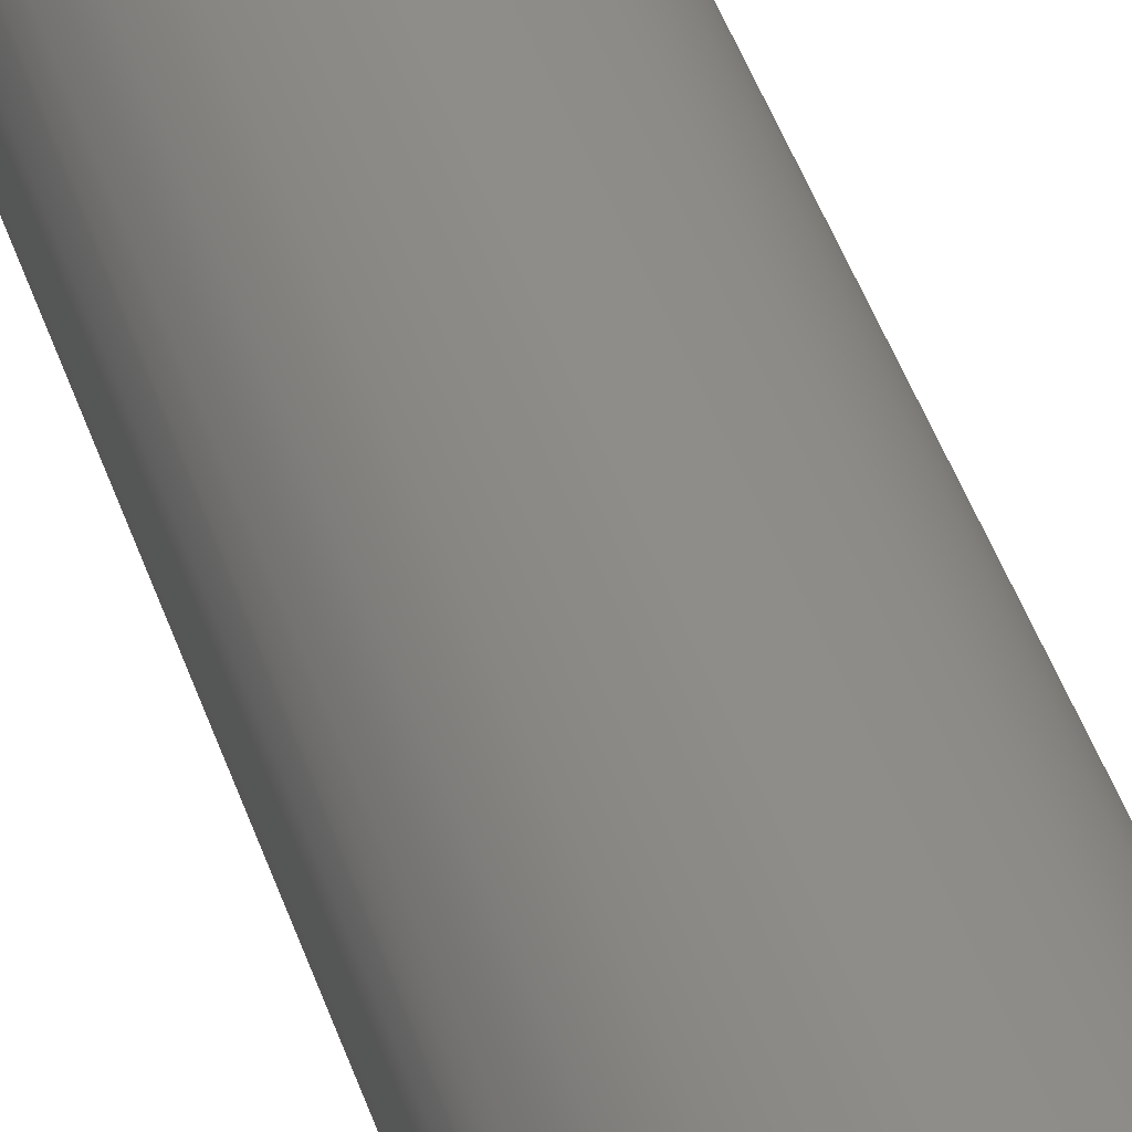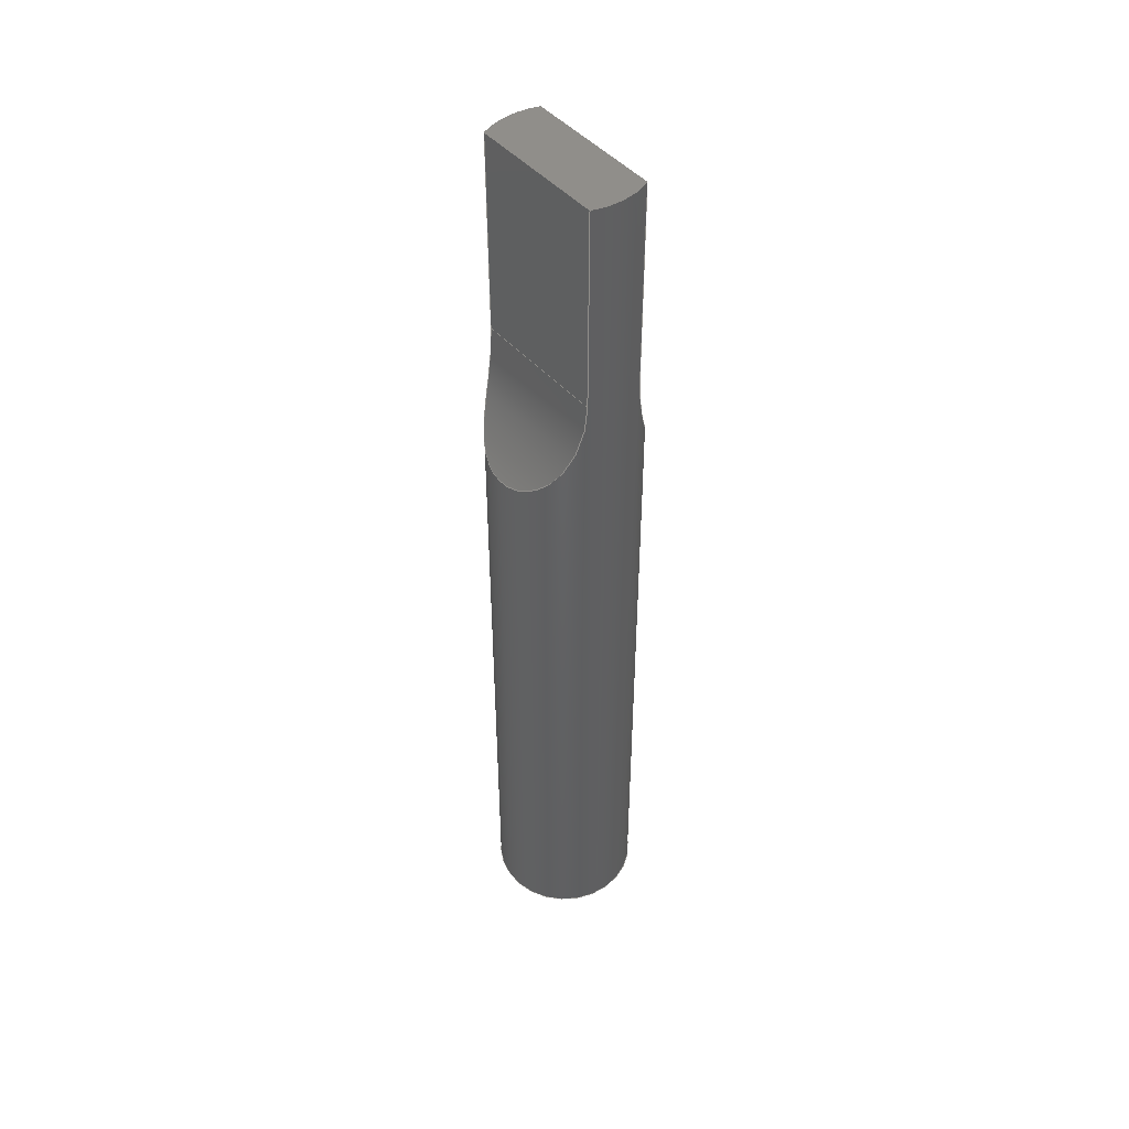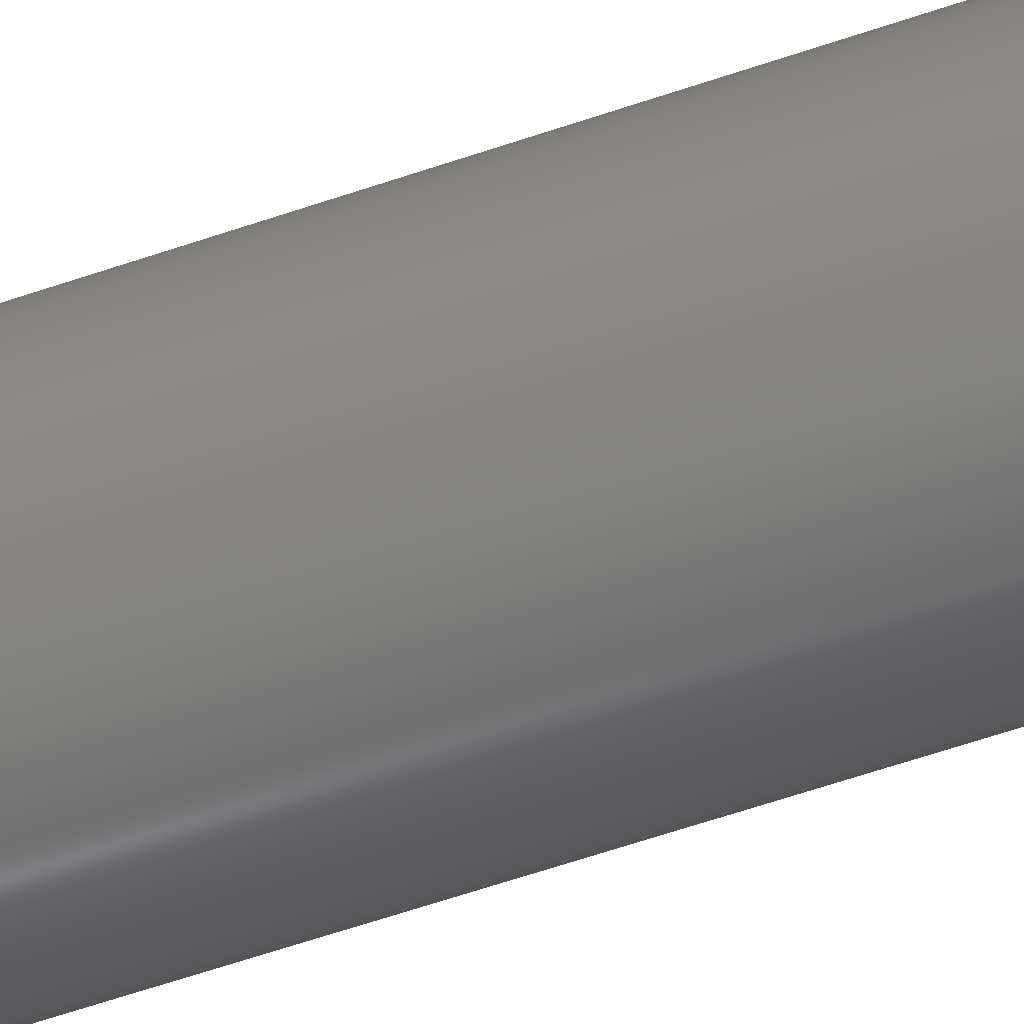
<metadata>
{"format":"step","ext":"step","renderer":"f3d","projection":"perspective","resolution":1024,"background":"white","views":[{"elev":41.3,"azim":163.1,"up":"+Y"},{"elev":46.9,"azim":51.0,"up":"+Z"},{"elev":-61.0,"azim":109.3,"up":"+Y"}]}
</metadata>
<code>
ISO-10303-21;
DATA;
#1=MECHANICAL_DESIGN_GEOMETRIC_PRESENTATION_REPRESENTATION('',(#4),#266);
#2=SHAPE_REPRESENTATION_RELATIONSHIP('SRR','None',#273,#3);
#3=ADVANCED_BREP_SHAPE_REPRESENTATION('',(#5),#265);
#4=STYLED_ITEM('',(#282),#5);
#5=MANIFOLD_SOLID_BREP('Body1',#113);
#6=CIRCLE('',#132,0.5004);
#7=CIRCLE('',#133,0.5004);
#8=CIRCLE('',#134,0.5004);
#9=CIRCLE('',#136,0.5004);
#10=B_SPLINE_CURVE_WITH_KNOTS('',3,(#182,#183,#184,#185,#186,#187,#188,
#189,#190,#191,#192,#193,#194,#195,#196,#197,#198,#199,#200,#201,#202,#203,
#204,#205,#206,#207,#208,#209,#210,#211,#212),.UNSPECIFIED.,.F.,.F.,(4,
2,2,2,2,2,2,3,2,2,2,2,2,2,4),(-1.023,-0.7951,-0.5674,
-0.4635,-0.3595,-0.1798,-0.08988,
0,0.08988,0.1798,0.3595,0.4635,
0.5674,0.7951,1.023),.UNSPECIFIED.);
#11=B_SPLINE_CURVE_WITH_KNOTS('',3,(#216,#217,#218,#219,#220,#221,#222,
#223,#224,#225,#226,#227,#228,#229,#230,#231,#232,#233,#234,#235,#236,#237,
#238,#239,#240,#241,#242,#243,#244,#245),.UNSPECIFIED.,.F.,.F.,(4,2,2,2,
2,2,2,2,2,2,2,2,2,2,4),(1.023,1.251,1.478,
1.582,1.686,1.866,1.956,2.046,
2.136,2.225,2.405,2.509,2.613,
2.841,3.068),.UNSPECIFIED.);
#12=CYLINDRICAL_SURFACE('',#128,1.146);
#13=CYLINDRICAL_SURFACE('',#129,1.146);
#14=CYLINDRICAL_SURFACE('',#135,0.5004);
#15=FACE_OUTER_BOUND('',#22,.T.);
#16=FACE_OUTER_BOUND('',#23,.T.);
#17=FACE_OUTER_BOUND('',#24,.T.);
#18=FACE_OUTER_BOUND('',#25,.T.);
#19=FACE_OUTER_BOUND('',#26,.T.);
#20=FACE_OUTER_BOUND('',#27,.T.);
#21=FACE_OUTER_BOUND('',#28,.T.);
#22=EDGE_LOOP('',(#72,#73,#74,#75));
#23=EDGE_LOOP('',(#76,#77));
#24=EDGE_LOOP('',(#78,#79));
#25=EDGE_LOOP('',(#80,#81,#82,#83));
#26=EDGE_LOOP('',(#84,#85,#86,#87,#88));
#27=EDGE_LOOP('',(#89,#90,#91,#92,#93,#94,#95,#96,#97,#98,#99,
#100));
#28=EDGE_LOOP('',(#101));
#29=LINE('',#175,#38);
#30=LINE('',#177,#39);
#31=LINE('',#179,#40);
#32=LINE('',#180,#41);
#33=LINE('',#246,#42);
#34=LINE('',#249,#43);
#35=LINE('',#251,#44);
#36=LINE('',#252,#45);
#37=LINE('',#260,#46);
#38=VECTOR('',#142,1);
#39=VECTOR('',#143,1);
#40=VECTOR('',#144,1);
#41=VECTOR('',#145,1);
#42=VECTOR('',#150,1);
#43=VECTOR('',#153,1);
#44=VECTOR('',#154,1);
#45=VECTOR('',#155,1);
#46=VECTOR('',#166,0.5004);
#47=VERTEX_POINT('',#173);
#48=VERTEX_POINT('',#174);
#49=VERTEX_POINT('',#176);
#50=VERTEX_POINT('',#178);
#51=VERTEX_POINT('',#214);
#52=VERTEX_POINT('',#215);
#53=VERTEX_POINT('',#248);
#54=VERTEX_POINT('',#250);
#55=VERTEX_POINT('',#255);
#56=VERTEX_POINT('',#259);
#57=EDGE_CURVE('',#47,#48,#29,.T.);
#58=EDGE_CURVE('',#49,#47,#30,.T.);
#59=EDGE_CURVE('',#50,#49,#31,.T.);
#60=EDGE_CURVE('',#48,#50,#32,.T.);
#61=EDGE_CURVE('',#49,#47,#10,.T.);
#62=EDGE_CURVE('',#51,#52,#11,.T.);
#63=EDGE_CURVE('',#52,#51,#33,.T.);
#64=EDGE_CURVE('',#53,#51,#34,.T.);
#65=EDGE_CURVE('',#54,#53,#35,.T.);
#66=EDGE_CURVE('',#52,#54,#36,.T.);
#67=EDGE_CURVE('',#50,#54,#6,.T.);
#68=EDGE_CURVE('',#53,#55,#7,.T.);
#69=EDGE_CURVE('',#55,#48,#8,.T.);
#70=EDGE_CURVE('',#55,#56,#37,.T.);
#71=EDGE_CURVE('',#56,#56,#9,.T.);
#72=ORIENTED_EDGE('',*,*,#57,.F.);
#73=ORIENTED_EDGE('',*,*,#58,.F.);
#74=ORIENTED_EDGE('',*,*,#59,.F.);
#75=ORIENTED_EDGE('',*,*,#60,.F.);
#76=ORIENTED_EDGE('',*,*,#61,.F.);
#77=ORIENTED_EDGE('',*,*,#58,.T.);
#78=ORIENTED_EDGE('',*,*,#62,.F.);
#79=ORIENTED_EDGE('',*,*,#63,.F.);
#80=ORIENTED_EDGE('',*,*,#64,.F.);
#81=ORIENTED_EDGE('',*,*,#65,.F.);
#82=ORIENTED_EDGE('',*,*,#66,.F.);
#83=ORIENTED_EDGE('',*,*,#63,.T.);
#84=ORIENTED_EDGE('',*,*,#60,.T.);
#85=ORIENTED_EDGE('',*,*,#67,.T.);
#86=ORIENTED_EDGE('',*,*,#65,.T.);
#87=ORIENTED_EDGE('',*,*,#68,.T.);
#88=ORIENTED_EDGE('',*,*,#69,.T.);
#89=ORIENTED_EDGE('',*,*,#57,.T.);
#90=ORIENTED_EDGE('',*,*,#69,.F.);
#91=ORIENTED_EDGE('',*,*,#70,.T.);
#92=ORIENTED_EDGE('',*,*,#71,.T.);
#93=ORIENTED_EDGE('',*,*,#70,.F.);
#94=ORIENTED_EDGE('',*,*,#68,.F.);
#95=ORIENTED_EDGE('',*,*,#64,.T.);
#96=ORIENTED_EDGE('',*,*,#62,.T.);
#97=ORIENTED_EDGE('',*,*,#66,.T.);
#98=ORIENTED_EDGE('',*,*,#67,.F.);
#99=ORIENTED_EDGE('',*,*,#59,.T.);
#100=ORIENTED_EDGE('',*,*,#61,.T.);
#101=ORIENTED_EDGE('',*,*,#71,.F.);
#102=PLANE('',#127);
#103=PLANE('',#130);
#104=PLANE('',#131);
#105=PLANE('',#137);
#106=ADVANCED_FACE('',(#15),#102,.F.);
#107=ADVANCED_FACE('',(#16),#12,.F.);
#108=ADVANCED_FACE('',(#17),#13,.F.);
#109=ADVANCED_FACE('',(#18),#103,.F.);
#110=ADVANCED_FACE('',(#19),#104,.T.);
#111=ADVANCED_FACE('',(#20),#14,.T.);
#112=ADVANCED_FACE('',(#21),#105,.F.);
#113=CLOSED_SHELL('',(#106,#107,#108,#109,#110,#111,#112));
#114=DERIVED_UNIT_ELEMENT(#116,1);
#115=DERIVED_UNIT_ELEMENT(#268,3);
#116=(
MASS_UNIT()
NAMED_UNIT(*)
SI_UNIT(.KILO.,.GRAM.)
);
#117=DERIVED_UNIT((#114,#115));
#118=MEASURE_REPRESENTATION_ITEM('density measure',
POSITIVE_RATIO_MEASURE(7850),#117);
#119=PROPERTY_DEFINITION_REPRESENTATION(#124,#121);
#120=PROPERTY_DEFINITION_REPRESENTATION(#125,#122);
#121=REPRESENTATION('material name',(#123),#265);
#122=REPRESENTATION('density',(#118),#265);
#123=DESCRIPTIVE_REPRESENTATION_ITEM('Steel','Steel');
#124=PROPERTY_DEFINITION('material property','material name',#275);
#125=PROPERTY_DEFINITION('material property','density of part',#275);
#126=AXIS2_PLACEMENT_3D('placement',#171,#138,#139);
#127=AXIS2_PLACEMENT_3D('',#172,#140,#141);
#128=AXIS2_PLACEMENT_3D('',#181,#146,#147);
#129=AXIS2_PLACEMENT_3D('',#213,#148,#149);
#130=AXIS2_PLACEMENT_3D('',#247,#151,#152);
#131=AXIS2_PLACEMENT_3D('',#253,#156,#157);
#132=AXIS2_PLACEMENT_3D('',#254,#158,#159);
#133=AXIS2_PLACEMENT_3D('',#256,#160,#161);
#134=AXIS2_PLACEMENT_3D('',#257,#162,#163);
#135=AXIS2_PLACEMENT_3D('',#258,#164,#165);
#136=AXIS2_PLACEMENT_3D('',#261,#167,#168);
#137=AXIS2_PLACEMENT_3D('',#262,#169,#170);
#138=DIRECTION('axis',(0,0,1));
#139=DIRECTION('refdir',(1,0,0));
#140=DIRECTION('center_axis',(0,1,0));
#141=DIRECTION('ref_axis',(0,0,1));
#142=DIRECTION('',(0,0,1));
#143=DIRECTION('',(-1,0,0));
#144=DIRECTION('',(0,0,-1));
#145=DIRECTION('',(1,0,0));
#146=DIRECTION('center_axis',(1,0,0));
#147=DIRECTION('ref_axis',(0,0.7307,-0.6827));
#148=DIRECTION('center_axis',(1,0,0));
#149=DIRECTION('ref_axis',(0,-1,1.55e-15));
#150=DIRECTION('',(-1,0,0));
#151=DIRECTION('center_axis',(0,-1,0));
#152=DIRECTION('ref_axis',(0,0,-1));
#153=DIRECTION('',(0,0,-1));
#154=DIRECTION('',(-1,0,0));
#155=DIRECTION('',(0,0,1));
#156=DIRECTION('center_axis',(0,0,1));
#157=DIRECTION('ref_axis',(1,0,0));
#158=DIRECTION('center_axis',(0,0,1));
#159=DIRECTION('ref_axis',(1,0,0));
#160=DIRECTION('center_axis',(0,0,1));
#161=DIRECTION('ref_axis',(1,0,0));
#162=DIRECTION('center_axis',(0,0,1));
#163=DIRECTION('ref_axis',(1,0,0));
#164=DIRECTION('center_axis',(0,0,1));
#165=DIRECTION('ref_axis',(1,0,0));
#166=DIRECTION('',(0,0,-1));
#167=DIRECTION('center_axis',(0,0,1));
#168=DIRECTION('ref_axis',(1,0,0));
#169=DIRECTION('center_axis',(0,0,1));
#170=DIRECTION('ref_axis',(1,0,0));
#171=CARTESIAN_POINT('',(0,0,0));
#172=CARTESIAN_POINT('Origin',(0,-0.1994,5.1));
#173=CARTESIAN_POINT('',(-0.4589,-0.1994,5.1));
#174=CARTESIAN_POINT('',(-0.4589,-0.1994,6.5));
#175=CARTESIAN_POINT('',(-0.4589,-0.1994,0));
#176=CARTESIAN_POINT('',(0.4589,-0.1994,5.1));
#177=CARTESIAN_POINT('',(0,-0.1994,5.1));
#178=CARTESIAN_POINT('',(0.4589,-0.1994,6.5));
#179=CARTESIAN_POINT('',(0.4589,-0.1994,0));
#180=CARTESIAN_POINT('',(0,-0.1994,6.5));
#181=CARTESIAN_POINT('Origin',(0,-1.345,5.1));
#182=CARTESIAN_POINT('Ctrl Pts',(0.4589,-0.1994,5.1));
#183=CARTESIAN_POINT('Ctrl Pts',(0.4589,-0.1994,5.024));
#184=CARTESIAN_POINT('Ctrl Pts',(0.4557,-0.2075,4.942));
#185=CARTESIAN_POINT('Ctrl Pts',(0.4386,-0.2415,4.782));
#186=CARTESIAN_POINT('Ctrl Pts',(0.4245,-0.2675,4.704));
#187=CARTESIAN_POINT('Ctrl Pts',(0.3929,-0.3102,4.607));
#188=CARTESIAN_POINT('Ctrl Pts',(0.3802,-0.3261,4.575));
#189=CARTESIAN_POINT('Ctrl Pts',(0.3488,-0.3595,4.515));
#190=CARTESIAN_POINT('Ctrl Pts',(0.3301,-0.3769,4.487));
#191=CARTESIAN_POINT('Ctrl Pts',(0.2757,-0.4199,4.423));
#192=CARTESIAN_POINT('Ctrl Pts',(0.2296,-0.4483,4.386));
#193=CARTESIAN_POINT('Ctrl Pts',(0.1486,-0.4787,4.35));
#194=CARTESIAN_POINT('Ctrl Pts',(0.1197,-0.4868,4.341));
#195=CARTESIAN_POINT('Ctrl Pts',(0.06042,-0.4976,
4.329));
#196=CARTESIAN_POINT('Ctrl Pts',(0.02996,-0.5004,4.326));
#197=CARTESIAN_POINT('Ctrl Pts',(0,-0.5004,4.326));
#198=CARTESIAN_POINT('Ctrl Pts',(-0.02996,-0.5004,4.326));
#199=CARTESIAN_POINT('Ctrl Pts',(-0.06042,-0.4976,
4.329));
#200=CARTESIAN_POINT('Ctrl Pts',(-0.1197,-0.4868,
4.341));
#201=CARTESIAN_POINT('Ctrl Pts',(-0.1486,-0.4787,
4.35));
#202=CARTESIAN_POINT('Ctrl Pts',(-0.2296,-0.4483,
4.386));
#203=CARTESIAN_POINT('Ctrl Pts',(-0.2757,-0.4199,
4.423));
#204=CARTESIAN_POINT('Ctrl Pts',(-0.3301,-0.3769,
4.487));
#205=CARTESIAN_POINT('Ctrl Pts',(-0.3488,-0.3595,
4.515));
#206=CARTESIAN_POINT('Ctrl Pts',(-0.3802,-0.3261,
4.575));
#207=CARTESIAN_POINT('Ctrl Pts',(-0.3929,-0.3102,
4.607));
#208=CARTESIAN_POINT('Ctrl Pts',(-0.4245,-0.2675,
4.704));
#209=CARTESIAN_POINT('Ctrl Pts',(-0.4386,-0.2415,
4.782));
#210=CARTESIAN_POINT('Ctrl Pts',(-0.4557,-0.2075,4.942));
#211=CARTESIAN_POINT('Ctrl Pts',(-0.4589,-0.1994,5.024));
#212=CARTESIAN_POINT('Ctrl Pts',(-0.4589,-0.1994,5.1));
#213=CARTESIAN_POINT('Origin',(0,1.345,5.1));
#214=CARTESIAN_POINT('',(-0.4589,0.1994,5.1));
#215=CARTESIAN_POINT('',(0.4589,0.1994,5.1));
#216=CARTESIAN_POINT('Ctrl Pts',(-0.4589,0.1994,5.1));
#217=CARTESIAN_POINT('Ctrl Pts',(-0.4589,0.1994,5.024));
#218=CARTESIAN_POINT('Ctrl Pts',(-0.4557,0.2075,4.942));
#219=CARTESIAN_POINT('Ctrl Pts',(-0.4386,0.2415,4.782));
#220=CARTESIAN_POINT('Ctrl Pts',(-0.4245,0.2675,4.704));
#221=CARTESIAN_POINT('Ctrl Pts',(-0.3929,0.3102,4.607));
#222=CARTESIAN_POINT('Ctrl Pts',(-0.3802,0.3261,4.575));
#223=CARTESIAN_POINT('Ctrl Pts',(-0.3488,0.3595,4.515));
#224=CARTESIAN_POINT('Ctrl Pts',(-0.3301,0.3769,4.487));
#225=CARTESIAN_POINT('Ctrl Pts',(-0.2757,0.4199,4.423));
#226=CARTESIAN_POINT('Ctrl Pts',(-0.2296,0.4483,4.386));
#227=CARTESIAN_POINT('Ctrl Pts',(-0.1486,0.4787,4.35));
#228=CARTESIAN_POINT('Ctrl Pts',(-0.1197,0.4868,4.341));
#229=CARTESIAN_POINT('Ctrl Pts',(-0.06042,0.4976,
4.329));
#230=CARTESIAN_POINT('Ctrl Pts',(-0.02996,0.5004,4.326));
#231=CARTESIAN_POINT('Ctrl Pts',(0.02996,0.5004,4.326));
#232=CARTESIAN_POINT('Ctrl Pts',(0.06042,0.4976,4.329));
#233=CARTESIAN_POINT('Ctrl Pts',(0.1197,0.4868,4.341));
#234=CARTESIAN_POINT('Ctrl Pts',(0.1486,0.4787,4.35));
#235=CARTESIAN_POINT('Ctrl Pts',(0.2296,0.4483,4.386));
#236=CARTESIAN_POINT('Ctrl Pts',(0.2757,0.4199,4.423));
#237=CARTESIAN_POINT('Ctrl Pts',(0.3301,0.3769,4.487));
#238=CARTESIAN_POINT('Ctrl Pts',(0.3488,0.3595,4.515));
#239=CARTESIAN_POINT('Ctrl Pts',(0.3802,0.3261,4.575));
#240=CARTESIAN_POINT('Ctrl Pts',(0.3929,0.3102,4.607));
#241=CARTESIAN_POINT('Ctrl Pts',(0.4245,0.2675,4.704));
#242=CARTESIAN_POINT('Ctrl Pts',(0.4386,0.2415,4.782));
#243=CARTESIAN_POINT('Ctrl Pts',(0.4557,0.2075,4.942));
#244=CARTESIAN_POINT('Ctrl Pts',(0.4589,0.1994,5.024));
#245=CARTESIAN_POINT('Ctrl Pts',(0.4589,0.1994,5.1));
#246=CARTESIAN_POINT('',(0,0.1994,5.1));
#247=CARTESIAN_POINT('Origin',(0,0.1994,6.858));
#248=CARTESIAN_POINT('',(-0.4589,0.1994,6.5));
#249=CARTESIAN_POINT('',(-0.4589,0.1994,0));
#250=CARTESIAN_POINT('',(0.4589,0.1994,6.5));
#251=CARTESIAN_POINT('',(0,0.1994,6.5));
#252=CARTESIAN_POINT('',(0.4589,0.1994,0));
#253=CARTESIAN_POINT('Origin',(0,0,6.5));
#254=CARTESIAN_POINT('Origin',(0,0,6.5));
#255=CARTESIAN_POINT('',(-0.5004,-6.128e-17,6.5));
#256=CARTESIAN_POINT('Origin',(0,0,6.5));
#257=CARTESIAN_POINT('Origin',(0,0,6.5));
#258=CARTESIAN_POINT('Origin',(0,0,0));
#259=CARTESIAN_POINT('',(-0.5004,-6.128e-17,0));
#260=CARTESIAN_POINT('',(-0.5004,-6.128e-17,0));
#261=CARTESIAN_POINT('Origin',(0,0,0));
#262=CARTESIAN_POINT('Origin',(0,0,0));
#263=UNCERTAINTY_MEASURE_WITH_UNIT(LENGTH_MEASURE(0.001),#267,
'DISTANCE_ACCURACY_VALUE',
'Maximum model space distance between geometric entities at asserted c
onnectivities');
#264=UNCERTAINTY_MEASURE_WITH_UNIT(LENGTH_MEASURE(0.001),#267,
'DISTANCE_ACCURACY_VALUE',
'Maximum model space distance between geometric entities at asserted c
onnectivities');
#265=(
GEOMETRIC_REPRESENTATION_CONTEXT(3)
GLOBAL_UNCERTAINTY_ASSIGNED_CONTEXT((#263))
GLOBAL_UNIT_ASSIGNED_CONTEXT((#267,#269,#270))
REPRESENTATION_CONTEXT('','3D')
);
#266=(
GEOMETRIC_REPRESENTATION_CONTEXT(3)
GLOBAL_UNCERTAINTY_ASSIGNED_CONTEXT((#264))
GLOBAL_UNIT_ASSIGNED_CONTEXT((#267,#269,#270))
REPRESENTATION_CONTEXT('','3D')
);
#267=(
LENGTH_UNIT()
NAMED_UNIT(*)
SI_UNIT(.CENTI.,.METRE.)
);
#268=(
LENGTH_UNIT()
NAMED_UNIT(*)
SI_UNIT($,.METRE.)
);
#269=(
NAMED_UNIT(*)
PLANE_ANGLE_UNIT()
SI_UNIT($,.RADIAN.)
);
#270=(
NAMED_UNIT(*)
SI_UNIT($,.STERADIAN.)
SOLID_ANGLE_UNIT()
);
#271=SHAPE_DEFINITION_REPRESENTATION(#272,#273);
#272=PRODUCT_DEFINITION_SHAPE('',$,#275);
#273=SHAPE_REPRESENTATION('',(#126),#265);
#274=PRODUCT_DEFINITION_CONTEXT('part definition',#279,'design');
#275=PRODUCT_DEFINITION('Part14_MeatGrinder','Part14_MeatGrinder v1',#276,
#274);
#276=PRODUCT_DEFINITION_FORMATION('',$,#281);
#277=PRODUCT_RELATED_PRODUCT_CATEGORY('Part14_MeatGrinder v1',
'Part14_MeatGrinder v1',(#281));
#278=APPLICATION_PROTOCOL_DEFINITION('international standard',
'automotive_design',2009,#279);
#279=APPLICATION_CONTEXT(
'Core Data for Automotive Mechanical Design Process');
#280=PRODUCT_CONTEXT('part definition',#279,'mechanical');
#281=PRODUCT('Part14_MeatGrinder','Part14_MeatGrinder v1',$,(#280));
#282=PRESENTATION_STYLE_ASSIGNMENT((#283));
#283=SURFACE_STYLE_USAGE(.BOTH.,#284);
#284=SURFACE_SIDE_STYLE('',(#285));
#285=SURFACE_STYLE_FILL_AREA(#286);
#286=FILL_AREA_STYLE('Steel - Satin',(#287));
#287=FILL_AREA_STYLE_COLOUR('Steel - Satin',#288);
#288=COLOUR_RGB('Steel - Satin',0.6275,0.6275,0.6275);
ENDSEC;
END-ISO-10303-21;

</code>
